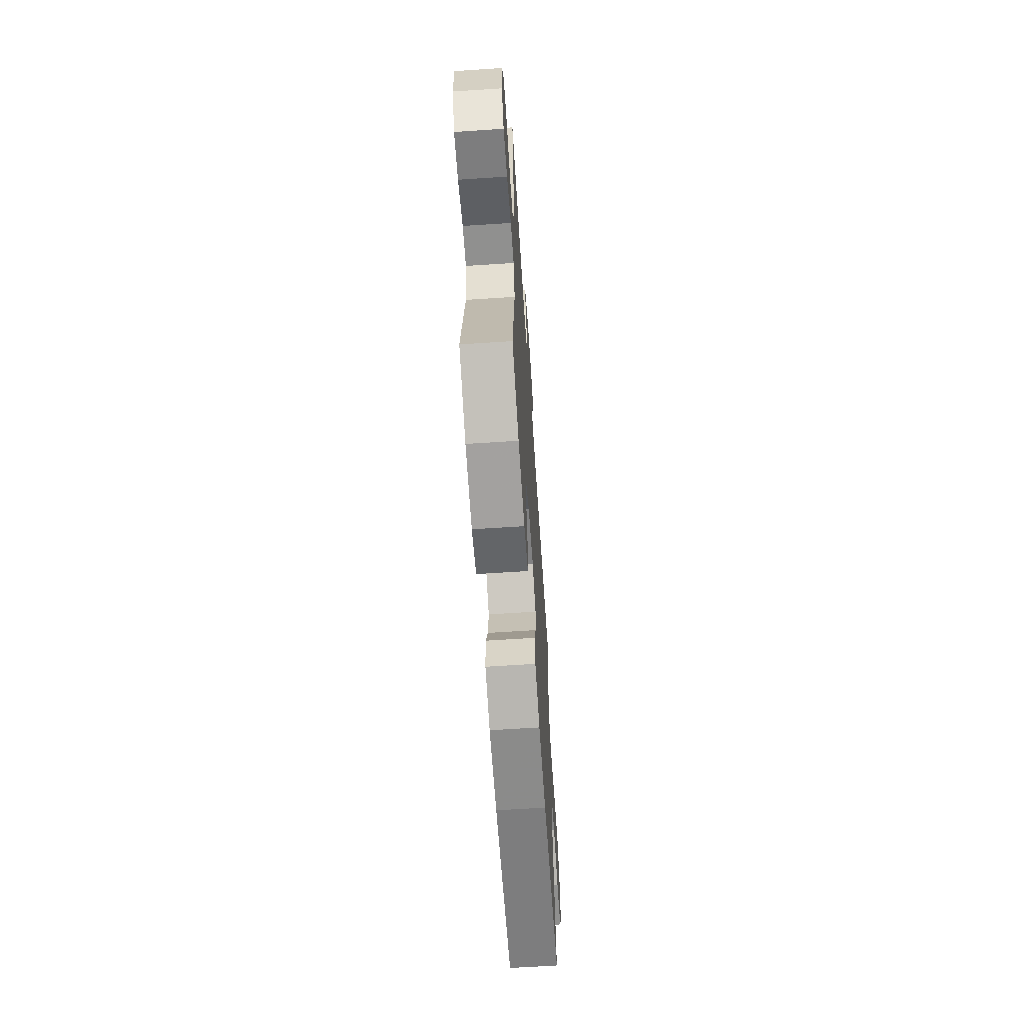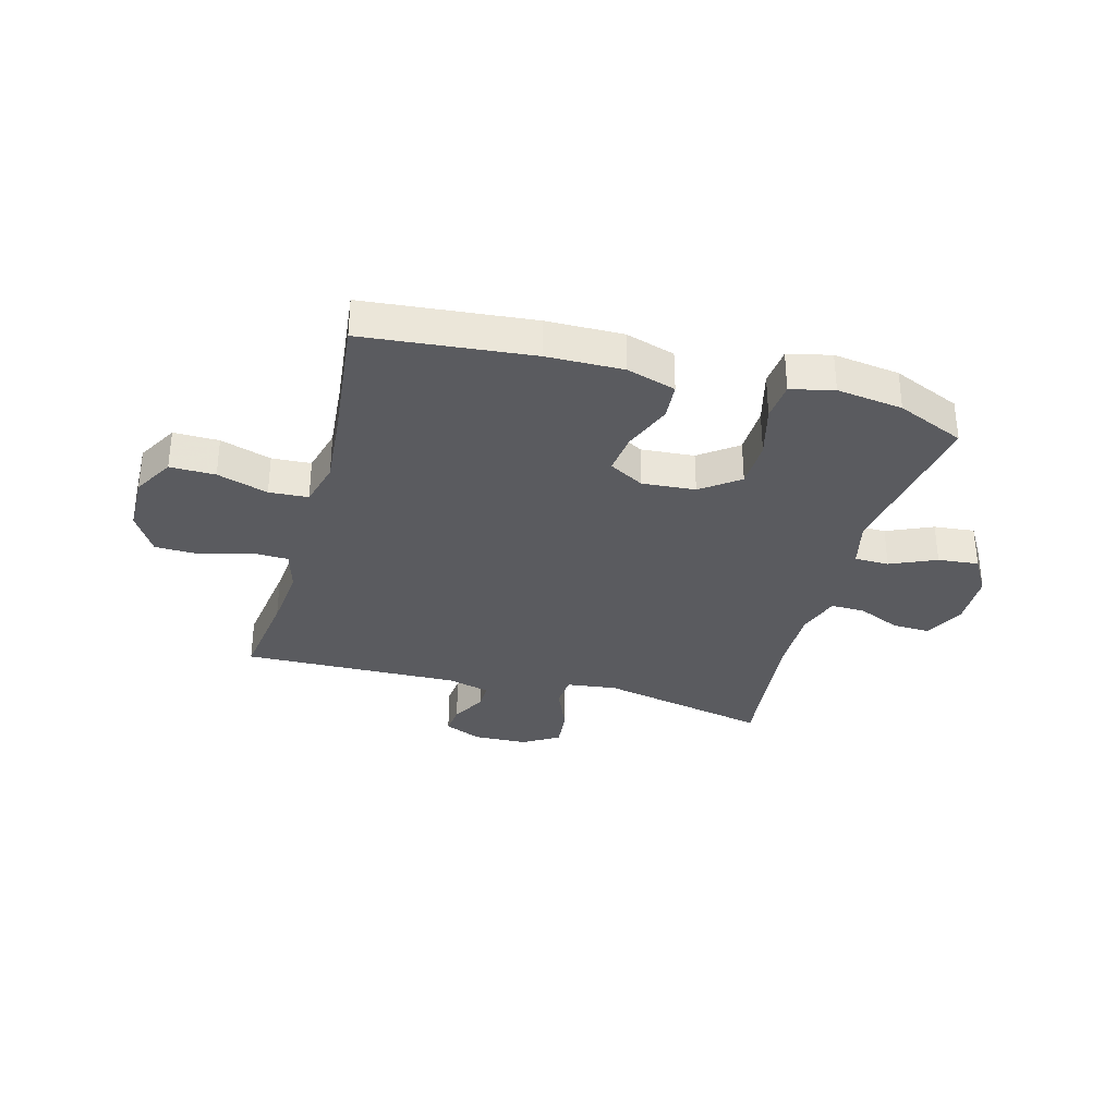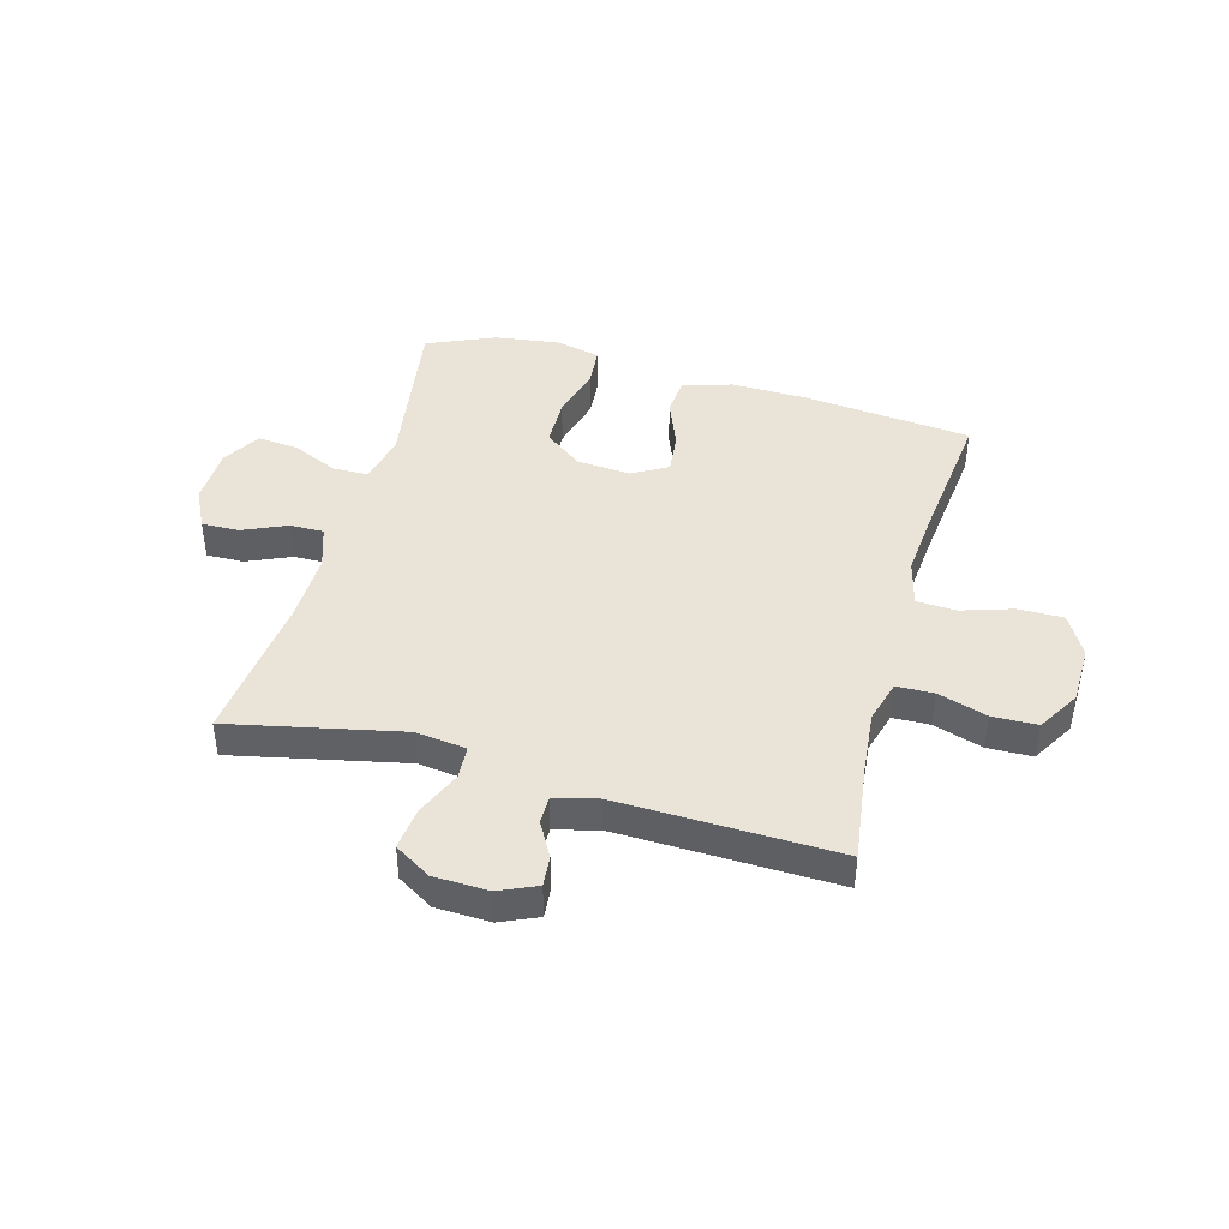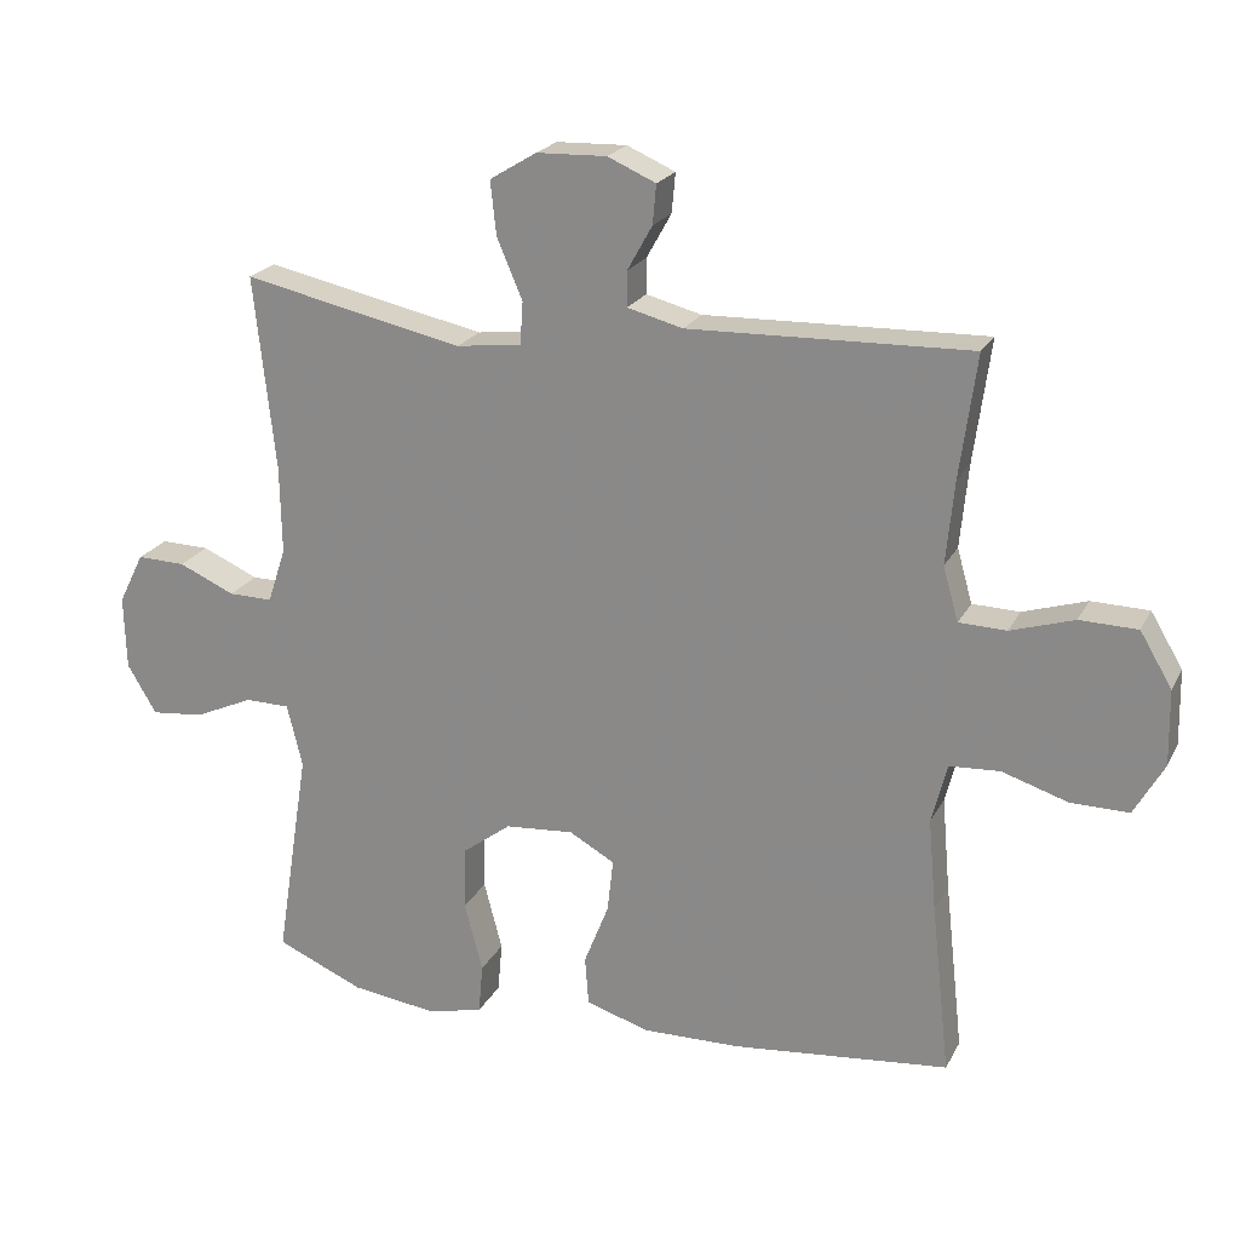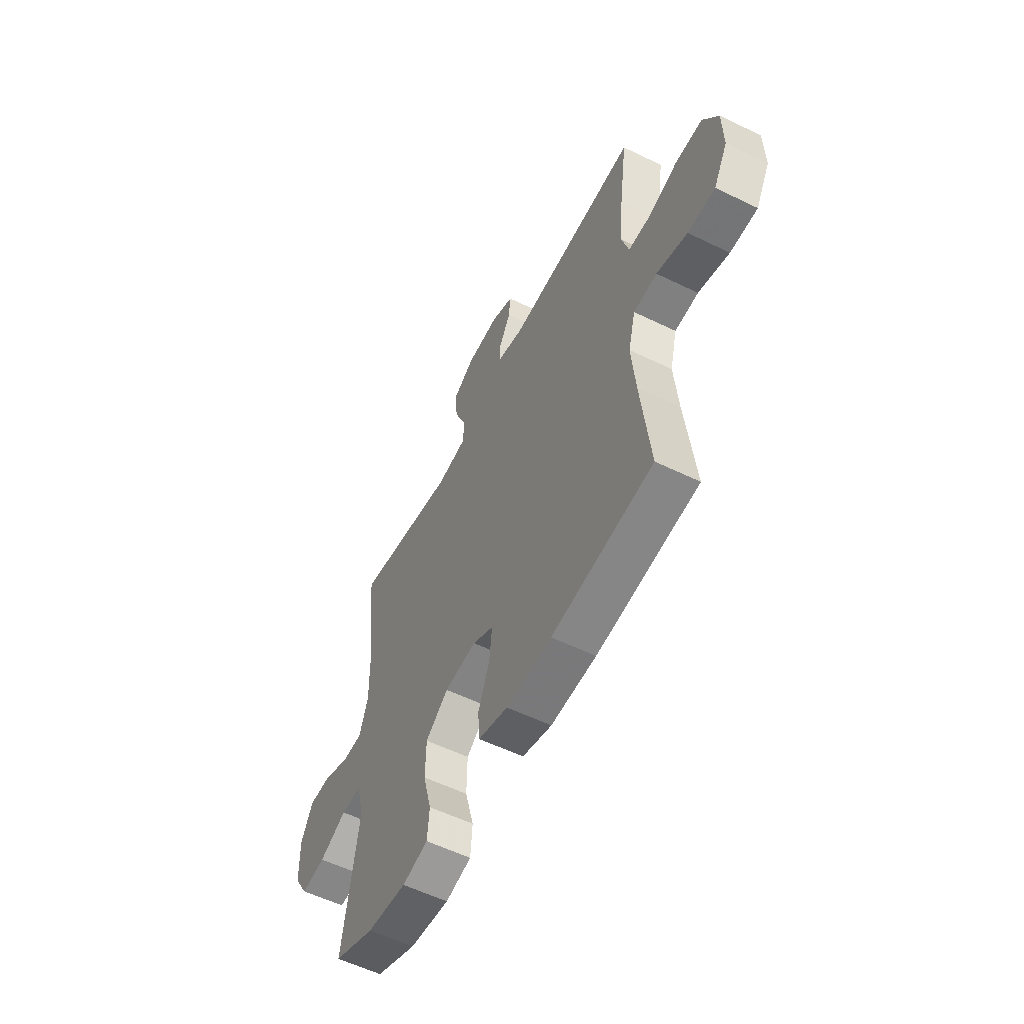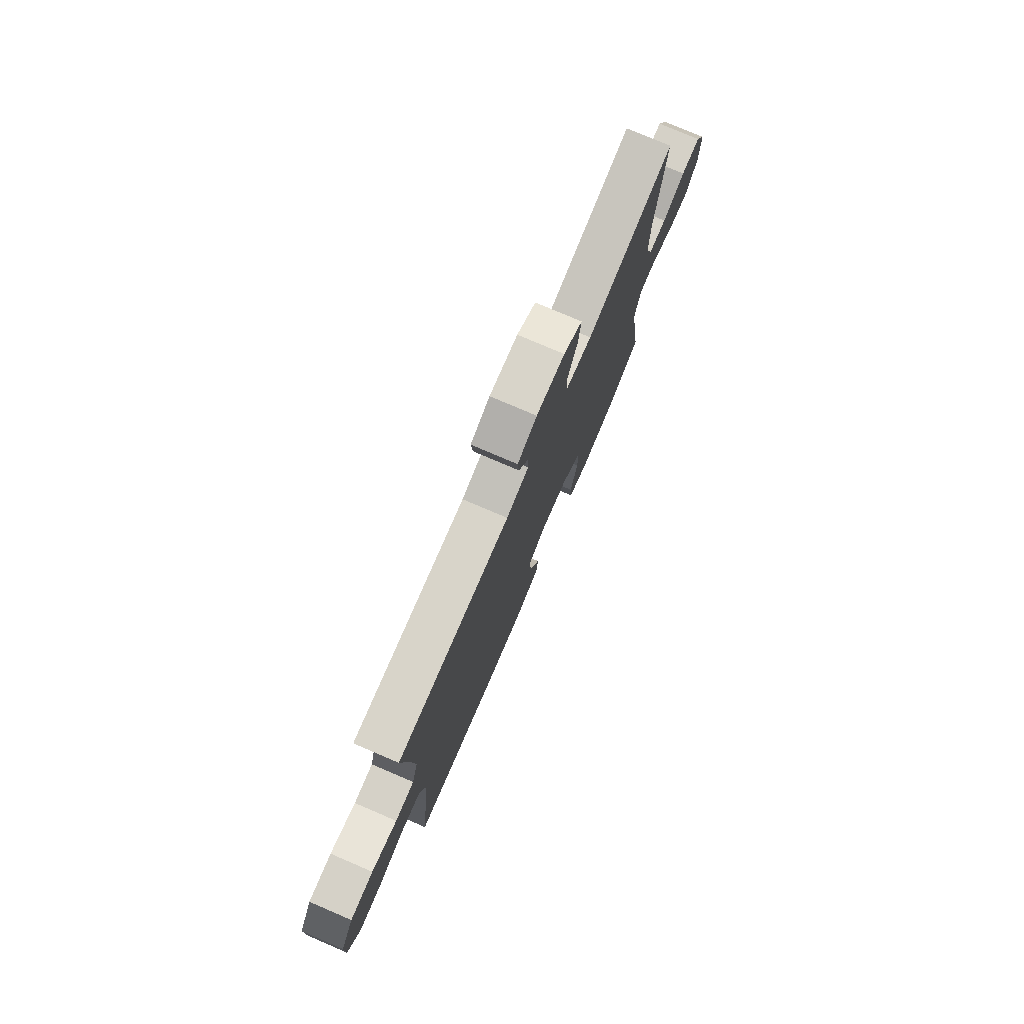
<metadata>
{"format":"obj","ext":"obj","renderer":"f3d","projection":"perspective","resolution":1024,"background":"white","views":[{"elev":-64.6,"azim":-86.2,"up":"+Z"},{"elev":-32.8,"azim":164.7,"up":"+Y"},{"elev":43.3,"azim":15.5,"up":"+Y"},{"elev":21.5,"azim":21.0,"up":"+Z"},{"elev":-57.0,"azim":63.1,"up":"+Z"},{"elev":77.2,"azim":113.2,"up":"+Z"}]}
</metadata>
<code>
v -0.5 0.07 -0.5
v -0.454 0.07 -0.207
v -0.475 0.07 -0.121
v -0.536 0.07 -0.12
v -0.617 0.07 -0.156
v -0.689 0.07 -0.163
v -0.729 0.07 -0.096
v -0.732 0.07 0.005
v -0.697 0.07 0.075
v -0.631 0.07 0.073
v -0.554 0.07 0.039
v -0.494 0.07 0.038
v -0.469 0.07 0.113
v -0.471 0.07 0.233
v -0.5 0.07 0.5
v -0.198 0.07 0.435
v -0.109 0.07 0.446
v -0.105 0.07 0.504
v -0.14 0.07 0.586
v -0.148 0.07 0.66
v -0.084 0.07 0.699
v 0.012 0.07 0.702
v 0.078 0.07 0.673
v 0.073 0.07 0.619
v 0.039 0.07 0.558
v 0.039 0.07 0.51
v 0.115 0.07 0.49
v 0.5 0.07 0.5
v 0.477 0.07 0.331
v 0.466 0.07 0.217
v 0.487 0.07 0.143
v 0.552 0.07 0.141
v 0.639 0.07 0.168
v 0.718 0.07 0.166
v 0.762 0.07 0.092
v 0.764 0.07 -0.011
v 0.723 0.07 -0.083
v 0.643 0.07 -0.082
v 0.553 0.07 -0.053
v 0.484 0.07 -0.057
v 0.463 0.07 -0.139
v 0.474 0.07 -0.265
v 0.5 0.07 -0.5
v 0.203 0.07 -0.529
v 0.069 0.07 -0.531
v -0.018 0.07 -0.504
v -0.023 0.07 -0.437
v 0.011 0.07 -0.351
v 0.019 0.07 -0.278
v -0.043 0.07 -0.243
v -0.137 0.07 -0.25
v -0.204 0.07 -0.3
v -0.206 0.07 -0.386
v -0.181 0.07 -0.481
v -0.187 0.07 -0.55
v -0.263 0.07 -0.568
v -0.38 0.07 -0.552
v -0.5 0 -0.5
v -0.454 0 -0.207
v -0.475 0 -0.121
v -0.536 0 -0.12
v -0.617 0 -0.156
v -0.689 0 -0.163
v -0.729 0 -0.096
v -0.732 0 0.005
v -0.697 0 0.075
v -0.631 0 0.073
v -0.554 0 0.039
v -0.494 0 0.038
v -0.469 0 0.113
v -0.471 0 0.233
v -0.5 0 0.5
v -0.198 0 0.435
v -0.109 0 0.446
v -0.105 0 0.504
v -0.14 0 0.586
v -0.148 0 0.66
v -0.084 0 0.699
v 0.012 0 0.702
v 0.078 0 0.673
v 0.073 0 0.619
v 0.039 0 0.558
v 0.039 0 0.51
v 0.115 0 0.49
v 0.5 0 0.5
v 0.477 0 0.331
v 0.466 0 0.217
v 0.487 0 0.143
v 0.552 0 0.141
v 0.639 0 0.168
v 0.718 0 0.166
v 0.762 0 0.092
v 0.764 0 -0.011
v 0.723 0 -0.083
v 0.643 0 -0.082
v 0.553 0 -0.053
v 0.484 0 -0.057
v 0.463 0 -0.139
v 0.474 0 -0.265
v 0.5 0 -0.5
v 0.203 0 -0.529
v 0.069 0 -0.531
v -0.018 0 -0.504
v -0.023 0 -0.437
v 0.011 0 -0.351
v 0.019 0 -0.278
v -0.043 0 -0.243
v -0.137 0 -0.25
v -0.204 0 -0.3
v -0.206 0 -0.386
v -0.181 0 -0.481
v -0.187 0 -0.55
v -0.263 0 -0.568
v -0.38 0 -0.552
f 57 1 2
f 56 57 2
f 55 56 2
f 54 55 2
f 53 54 2
f 52 53 2 3
f 51 52 3
f 50 51 3
f 46 47 48
f 45 46 48
f 44 45 48
f 43 44 48
f 42 43 48
f 41 42 48 49
f 40 41 49 50
f 37 38 39
f 36 37 39
f 35 36 39
f 34 35 39
f 33 34 39
f 32 33 39
f 31 32 39 40
f 40 50 3
f 31 40 3
f 30 31 3
f 27 28 29
f 30 3 4
f 29 30 4
f 27 29 4
f 26 27 4
f 23 24 25
f 22 23 25
f 21 22 25
f 20 21 25
f 19 20 25
f 18 19 25
f 17 18 25 26
f 14 15 16
f 13 14 16 17
f 17 26 4
f 13 17 4
f 12 13 4
f 9 10 11
f 8 9 11
f 8 11 12
f 7 8 12
f 6 7 12
f 5 6 12
f 4 5 12
f 59 58 114
f 59 114 113
f 59 113 112
f 59 112 111
f 59 111 110
f 60 59 110 109
f 60 109 108
f 60 108 107
f 105 104 103
f 105 103 102
f 105 102 101
f 105 101 100
f 105 100 99
f 106 105 99 98
f 107 106 98 97
f 96 95 94
f 96 94 93
f 96 93 92
f 96 92 91
f 96 91 90
f 96 90 89
f 97 96 89 88
f 60 107 97
f 60 97 88
f 60 88 87
f 86 85 84
f 61 60 87
f 61 87 86
f 61 86 84
f 61 84 83
f 82 81 80
f 82 80 79
f 82 79 78
f 82 78 77
f 82 77 76
f 82 76 75
f 83 82 75 74
f 73 72 71
f 74 73 71 70
f 61 83 74
f 61 74 70
f 61 70 69
f 68 67 66
f 68 66 65
f 69 68 65
f 69 65 64
f 69 64 63
f 69 63 62
f 69 62 61
f 1 58 59 2
f 2 59 60 3
f 3 60 61 4
f 4 61 62 5
f 5 62 63 6
f 6 63 64 7
f 7 64 65 8
f 8 65 66 9
f 9 66 67 10
f 10 67 68 11
f 11 68 69 12
f 12 69 70 13
f 13 70 71 14
f 14 71 72 15
f 15 72 73 16
f 16 73 74 17
f 17 74 75 18
f 18 75 76 19
f 19 76 77 20
f 20 77 78 21
f 21 78 79 22
f 22 79 80 23
f 23 80 81 24
f 24 81 82 25
f 25 82 83 26
f 26 83 84 27
f 27 84 85 28
f 28 85 86 29
f 29 86 87 30
f 30 87 88 31
f 31 88 89 32
f 32 89 90 33
f 33 90 91 34
f 34 91 92 35
f 35 92 93 36
f 36 93 94 37
f 37 94 95 38
f 38 95 96 39
f 39 96 97 40
f 40 97 98 41
f 41 98 99 42
f 42 99 100 43
f 43 100 101 44
f 44 101 102 45
f 45 102 103 46
f 46 103 104 47
f 47 104 105 48
f 48 105 106 49
f 49 106 107 50
f 50 107 108 51
f 51 108 109 52
f 52 109 110 53
f 53 110 111 54
f 54 111 112 55
f 55 112 113 56
f 56 113 114 57
f 57 114 58 1

</code>
